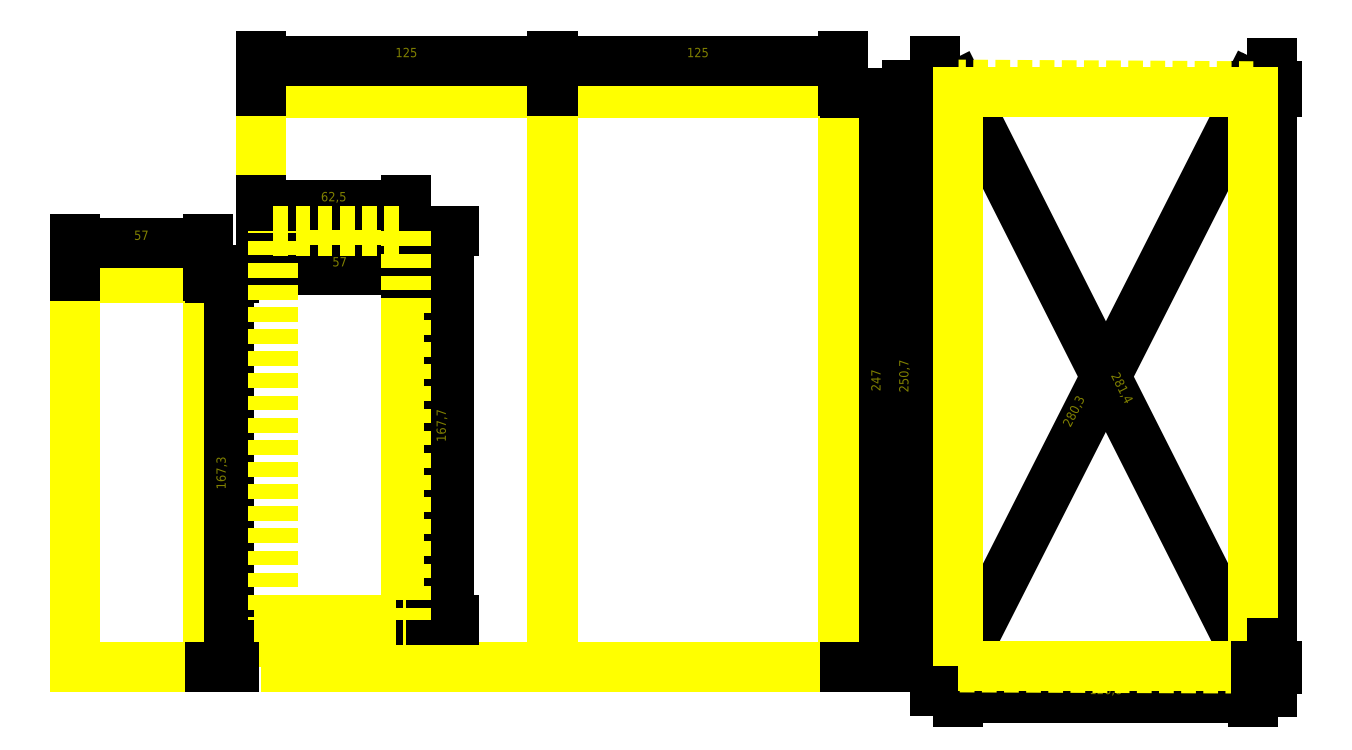
<metadata>
{"format":"dxf","ext":"dxf","renderer":"ezdxf+matplotlib","layout":"modelspace","background":"white","min_lineweight":24,"dpi":150}
</metadata>
<code>
0
SECTION
2
ENTITIES
0
LWPOLYLINE
8
lyst
90
    5
70
    1
43
0
10
125.4
20
0
10
250.4
20
0
10
250.4
20
247
10
125.4
20
247
10
125.4
20
247
0
LWPOLYLINE
8
lyst
90
    9
70
    1
43
0
10
0
20
0
10
125
20
0
10
125
20
247
10
0
20
247
10
0
20
247
10
1.776e-15
20
187.9
10
62.5
20
187.9
10
62.5
20
20.2
10
0
20
20.2
0
DIMENSION
8
rozmir_lyst
2
*D1
10
125
20
261
30
0
11
62.5
21
264
31
0
70
   32
71
    5
72
    0
3
Standard
53
0
210
0
220
0
230
1
13
0
23
247
33
0
14
125
24
247
34
0
0
DIMENSION
8
rozmir_lyst
2
*D2
10
250.4
20
261
30
0
11
187.9
21
264
31
0
70
   32
71
    5
72
    0
3
Standard
53
0
210
0
220
0
230
1
13
125.4
23
247
33
0
14
250.4
24
247
34
0
0
DIMENSION
8
rozmir_lyst
2
*D3
10
62.5
20
199
30
0
11
31.25
21
202
31
0
70
   32
71
    5
72
    0
3
Standard
53
0
210
0
220
0
230
1
13
0
23
188
33
0
14
62.5
24
187.9
34
0
0
DIMENSION
8
rozmir_lyst
2
*D4
10
62.3
20
171
30
0
11
33.8
21
174
31
0
70
   32
71
    5
72
    0
3
Standard
53
0
210
0
220
0
230
1
13
5.3
23
187.7
33
0
14
62.3
24
187.7
34
0
0
DIMENSION
8
rozmir_lyst
2
*D5
10
5.3
20
171
30
0
11
-12
21
175
31
0
70
   32
71
    5
72
    0
3
Standard
53
0
210
0
220
0
230
1
13
1.776e-15
23
187.9
33
0
14
5.3
24
187.7
34
0
0
DIMENSION
8
rozmir_lyst
2
*D6
10
81
20
20.2
30
0
11
78
21
104
31
0
70
   32
71
    5
72
    0
3
Standard
53
0
210
0
220
0
230
1
13
62.5
23
187.9
33
0
14
62.5
24
20.2
34
0
50
90
0
DIMENSION
8
rozmir_lyst
2
*D7
10
268
20
-2.22e-15
30
0
11
265
21
123.5
31
0
70
   32
71
    5
72
    0
3
Standard
53
0
210
0
220
0
230
1
13
250.4
23
247
33
0
14
250.4
24
0
34
0
50
90
0
LWPOLYLINE
8
lyst
90
    4
70
    1
43
0
10
-80
20
167.3
10
-23
20
167.3
10
-23
20
0
10
-80
20
0
0
DIMENSION
8
rozmir_lyst
2
*D8
10
-23
20
182.4
30
0
11
-51.5
21
185.4
31
0
70
   32
71
    5
72
    0
3
Standard
53
0
210
0
220
0
230
1
13
-80
23
167.3
33
0
14
-23
24
167.3
34
0
0
DIMENSION
8
rozmir_lyst
2
*D9
10
-13.7
20
-1.11e-15
30
0
11
-16.7
21
83.65
31
0
70
   32
71
    5
72
    0
3
Standard
53
0
210
0
220
0
230
1
13
-23
23
167.3
33
0
14
-23
24
0
34
0
50
90
0
LWPOLYLINE
8
lyst
90
    5
70
    1
43
0
10
5.3
20
187.7
10
62.3
20
187.7
10
62.3
20
20.4
10
5.3
20
20.4
10
5.3
20
20.4
0
DIMENSION
8
rozmir_lyst
2
*D10
10
426.8
20
-13
30
0
11
363.4
21
-10
31
0
70
   32
71
    5
3
Standard
53
0
210
0
220
0
230
1
13
300
23
0
33
0
14
426.8
24
-0.5
34
0
0
DIMENSION
8
rozmir_lyst
2
*D11
10
426.8
20
250
30
0
11
350
21
110
31
0
70
   33
71
    5
3
Standard
53
0
210
0
220
0
230
1
13
300
23
0
33
0
14
426.8
24
250
34
0
0
DIMENSION
8
rozmir_lyst
2
*D12
10
426.8
20
-0.5
30
0
11
370
21
120
31
0
70
   33
71
    5
3
Standard
53
0
210
0
220
0
230
1
13
300
23
250.7
33
0
14
426.8
24
-0.5
34
0
0
DIMENSION
8
rozmir_lyst
2
*D13
10
280
20
0
30
0
11
277
21
125.3
31
0
70
   32
71
    5
3
Standard
53
0
210
0
220
0
230
1
13
300
23
250.7
33
0
14
300
24
0
34
0
50
90
0
DIMENSION
8
rozmir_lyst
2
*D14
10
290
20
248
30
0
11
287
21
249.1
31
0
70
   32
71
    5
3
Standard
53
0
210
0
220
0
230
1
13
300
23
250.7
33
0
14
300
24
247.5
34
0
50
90
0
DIMENSION
8
rozmir_lyst
2
*D15
10
435
20
250
30
0
11
432
21
248.8
31
0
70
   32
71
    5
3
Standard
53
0
210
0
220
0
230
1
13
426.8
23
247.5
33
0
14
426.8
24
250
34
0
50
90
0
DIMENSION
8
rozmir_lyst
2
*D16
10
435
20
125
30
0
11
432
21
124
31
0
70
   32
71
    5
3
Standard
53
0
210
0
220
0
230
1
13
426.8
23
0.5
33
0
14
426.8
24
247.5
34
0
50
90
0
DIMENSION
8
rozmir_lyst
2
*D17
10
290
20
0
30
0
11
287
21
0.25
31
0
70
   32
71
    5
3
Standard
53
0
210
0
220
0
230
1
13
300
23
0.5
33
0
14
300
24
0
34
0
50
90
0
LWPOLYLINE
8
lyst
90
    5
70
    0
43
0
10
300
20
247.5
10
300
20
250.7
10
426.8
20
250
10
426.8
20
247.5
10
300
20
247.5
0
LWPOLYLINE
8
lyst
90
    5
70
    0
43
0
10
300
20
0.5
10
426.8
20
0.5
10
426.8
20
-0.5
10
300
20
0
10
300
20
0.5
0
LWPOLYLINE
8
lyst
90
    5
70
    1
43
0
10
300
20
0.5
10
426.8
20
0.5
10
426.8
20
247.5
10
300
20
247.5
10
300
20
247.5
0
DIMENSION
8
rozmir_lyst
2
*D18
10
435
20
1
30
0
11
432
21
3
31
0
70
   32
71
    5
3
Standard
53
0
210
0
220
0
230
1
13
426.8
23
-0.5
33
0
14
426.8
24
0.5
34
0
50
90
0
ENDSEC
0
EOF

</code>
